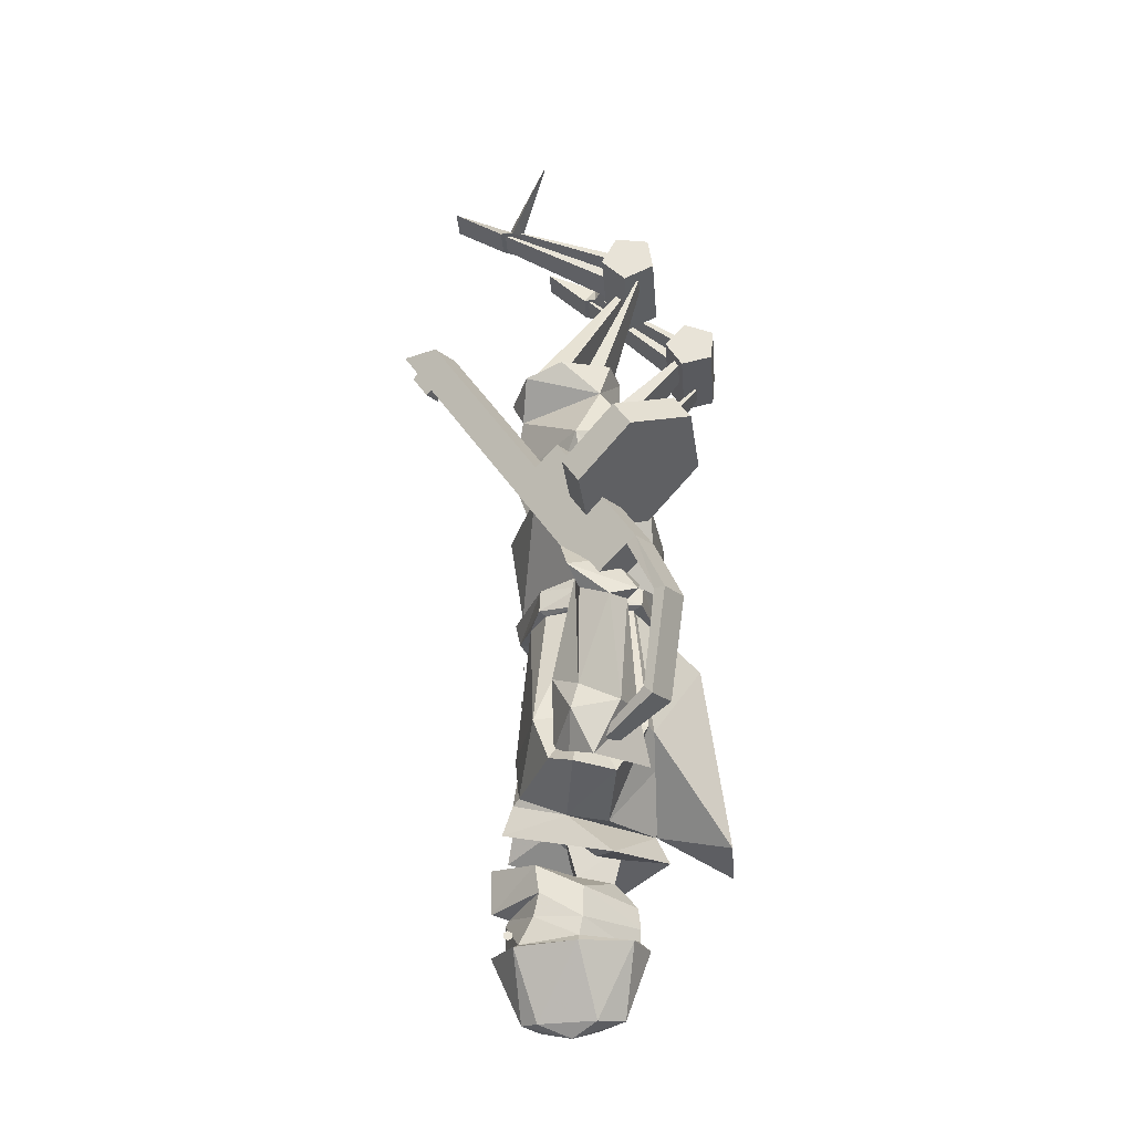
<metadata>
{"format":"obj","ext":"obj","renderer":"f3d","projection":"perspective","resolution":1024,"background":"white","views":[{"elev":-32.4,"azim":-85.5,"up":"+Z"}]}
</metadata>
<code>
o cyborg_body_Cube.001
v -36 -8.591 -213.8
v -35.11 9.774 -209
v -0.1939 21.72 -208.1
v -0.1939 -17.41 -217.2
v -26.8 1.983 -146.9
v -11.31 -18.97 -144.5
v -0.3368 -19.24 -143.9
v -30.87 14.46 -195
v -27.91 -17.09 -196.6
v -0.1939 -23.56 -200.1
v -0.1939 21.56 -197.6
v -12.62 19.86 -209.8
v -0.1347 1.132 -113.9
v -17.16 -5.253 -219.5
v -14.06 -22.4 -198.6
v -6.099 21.56 -195.2
v -40.73 2.789 -212.8
v -29.69 0.6769 -193.4
v -15.34 6.369 -216.5
v -19.59 -16.17 -147.8
v -0.1939 -20.86 -146.4
v -0.1939 22.71 -146.8
v -26.78 1.174 -150.1
v -21.22 11.82 -156.4
v -19.47 -13.18 -154.7
v -0.1939 -17 -153.2
v -0.1939 17.93 -154.1
v -12.16 17.07 -155.6
v -24.2 -0.2452 -156.3
v -22.71 13.32 -148.9
v -22.64 13.71 -155.5
v -20.53 -15.68 -153.6
v -0.1939 -19.71 -152
v -0.1939 21.32 -153.4
v -25.84 -0.4973 -155.8
v -23.09 -19.16 -122.7
v -38.16 3.979 -119.3
v -0.8832 24.41 -118.2
v -0.1939 -21.68 -121.6
v 0.02855 20.69 -144
v -11.07 21.64 -211.2
v -0.1939 12.29 -215.2
v 0.2339 -21.13 -225
v -0.1939 0.5277 -222.4
v -18.06 -6.677 -229
v -10.22 24.67 -219.7
v 35.61 -8.591 -213.8
v 34.72 9.774 -209
v 26.41 1.219 -146.3
v 10.93 -18.97 -144.5
v 30.49 14.46 -195
v 27.52 -17.09 -196.6
v 11.42 20.55 -210.6
v 16.77 -5.253 -219.5
v 13.67 -22.4 -198.6
v 5.711 21.56 -195.2
v 40.35 2.789 -212.8
v 29.3 0.6769 -193.4
v 14.95 6.369 -216.5
v 22.32 13.32 -148.9
v 19.2 -16.17 -147.8
v 26.39 1.174 -150.1
v 20.83 11.82 -156.4
v 19.08 -13.18 -154.7
v 10.93 15.84 -155
v 23.81 -0.2452 -156.3
v 22.25 13.71 -155.5
v 20.15 -15.68 -153.6
v 25.45 -0.4973 -155.8
v 21.91 -21.88 -122.8
v 26.91 18.91 -120.7
v 38.95 -0.2495 -121.1
v 15.98 -6.506 -227.3
v 8.831 24.87 -219.7
v 1.463 22.31 -127.4
v 2.811 22.21 -127.8
v 2.838 22.16 -129.2
v 1.506 22.23 -129.6
v 0.6561 22.32 -128.5
v 2.011 21.34 -137.4
v 3.36 21.24 -137.8
v 3.386 21.19 -139.2
v 2.055 21.26 -139.7
v 1.205 21.35 -138.5
v 1.808 20.35 -159.4
v 3.156 20.25 -159.9
v 3.183 20.21 -161.3
v 1.851 20.28 -161.7
v 1.002 20.36 -160.6
v 1.433 20.92 -171.2
v 2.782 20.83 -171.6
v 2.808 20.78 -173
v 1.477 20.85 -173.5
v 0.6268 20.94 -172.3
v 2.104 21.35 -184.8
v 3.452 21.25 -185.2
v 3.479 21.21 -186.6
v 2.147 21.27 -187.1
v 1.297 21.36 -185.9
v 2.549 22.06 -199.4
v 3.897 21.96 -199.8
v 3.924 21.91 -201.2
v 2.592 21.98 -201.6
v 1.742 22.07 -200.5
v -26.54 15 -119.7
v -25.43 -18.42 -197.3
v -17.52 -13.88 -154.8
v -9.64 -38.44 -225.4
v -1.281 -31.43 -165.6
v 24.61 -18.47 -197
v 19.12 -13.88 -154.8
v 10.75 -38.44 -225.4
v -0.4716 -17.71 -217.4
f 12 8 16
f 19 4 14
f 26 15 10
f 29 18 9
f 28 8 24
f 27 16 28
f 25 15 26
f 19 1 17
f 2 19 17
f 24 8 29
f 5 30 23
f 6 20 21
f 40 22 5
f 5 22 30
f 5 20 6
f 6 21 7
f 28 31 34
f 27 28 34
f 26 32 25
f 24 35 31
f 31 23 30
f 20 33 21
f 34 30 22
f 23 32 20
f 25 35 29
f 6 39 36
f 5 36 37
f 105 13 38
f 40 105 38
f 13 105 37
f 36 13 37
f 39 13 36
f 19 12 41
f 41 11 3
f 41 3 46
f 4 45 43
f 41 12 11
f 43 45 44
f 45 46 42
f 19 46 45
f 46 3 42
f 42 44 45
f 16 27 11
f 12 16 11
f 29 8 18
f 9 25 29
f 9 14 15
f 15 4 10
f 51 53 56
f 59 54 4
f 26 10 55
f 66 52 58
f 65 63 51
f 27 65 56
f 64 55 52
f 47 59 57
f 48 59 53
f 63 66 51
f 49 62 60
f 50 21 61
f 40 49 22
f 49 60 22
f 49 61 62
f 50 7 21
f 65 67 63
f 27 34 65
f 68 26 64
f 63 69 66
f 62 67 60
f 61 33 68
f 60 34 22
f 62 68 69
f 69 64 66
f 39 50 70
f 70 49 72
f 71 40 38
f 71 72 49
f 13 71 38
f 72 71 13
f 70 72 13
f 39 70 13
f 53 3 11
f 53 74 3
f 4 73 59
f 43 44 73
f 73 42 74
f 59 74 53
f 74 42 3
f 42 73 44
f 56 11 27
f 53 11 56
f 66 58 51
f 52 66 64
f 54 52 55
f 4 55 10
f 79 78 77
f 84 83 82
f 89 88 87
f 94 93 92
f 99 98 97
f 104 103 102
f 17 18 2
f 48 51 58
f 37 105 5
f 111 107 109
f 109 112 110
f 109 108 112
f 106 113 108
f 107 106 109
f 110 111 109
f 109 106 108
f 112 113 110
f 108 113 112
f 51 56 65
f 8 28 16
f 12 2 8
f 25 9 15
f 19 14 1
f 2 12 19
f 5 23 20
f 28 24 31
f 26 33 32
f 24 29 35
f 31 35 23
f 20 32 33
f 34 31 30
f 23 35 32
f 25 32 35
f 6 7 39
f 5 6 36
f 40 5 105
f 4 19 45
f 19 41 46
f 9 1 14
f 15 14 4
f 51 48 53
f 64 26 55
f 47 54 59
f 48 57 59
f 49 50 61
f 65 34 67
f 68 33 26
f 63 67 69
f 62 69 67
f 61 21 33
f 60 67 34
f 62 61 68
f 69 68 64
f 39 7 50
f 70 50 49
f 71 49 40
f 4 43 73
f 59 73 74
f 54 47 52
f 4 54 55
f 77 76 75
f 75 79 77
f 82 81 80
f 80 84 82
f 87 86 85
f 85 89 87
f 92 91 90
f 90 94 92
f 97 96 95
f 95 99 97
f 102 101 100
f 100 104 102
f 17 1 18
f 1 9 18
f 18 8 2
f 52 47 58
f 47 57 58
f 57 48 58
o cyborg_arm_r_Cube.008
v -43.55 -2.92 -212.4
v -32.62 8.586 -205.8
v -19.78 7.163 -196.9
v -27.67 -17.39 -209.2
v -55.77 -8.303 -170.7
v -49.85 1.337 -161.1
v -42.34 -1.463 -160.5
v -50.48 -12.87 -169.5
v -33.37 6.353 -179.7
v -51.88 -9.114 -157.3
v -38.34 3.944 -208.8
v -22.99 -6.387 -197.8
v -53.66 -0.04399 -167.2
v -43.1 -9.563 -163
v -45.8 0.8479 -192.5
v -38.99 8.502 -187.2
v -36.19 -14.54 -196.1
v -47.06 -10.55 -198.5
v -46.43 2.932 -200.1
v -42.53 -16 -160.4
v -58.5 2.988 -162.4
v -53.68 -15.92 -168.3
v -38.88 0.5308 -150.9
v -51.88 5.379 -151.9
v -54.63 -20.64 -155.4
v -45.55 -7.732 -163.8
v -49.93 0.8929 -121.1
v -40.85 13.8 -129.5
v -63.13 -15.84 -157.3
v -54.05 -2.941 -165.6
v -58.43 5.684 -123
v -49.35 18.59 -131.3
v -38.64 38.2 -76.18
v -47.14 42.99 -78.02
v -41.88 52.79 -76.82
v -33.38 48 -74.98
v -58.58 -9.376 -161.5
v -53.88 12.15 -127.2
v -45.37 7.362 -125.3
v -50.08 -14.17 -159.6
v -40.96 48.1 -80.87
v -36.39 45.52 -79.88
v -50.77 1.861 -140
v -51.78 -2.722 -147.3
v -71.63 3.294 -138
v -72.63 -1.288 -145.3
v -82.21 -11.38 -127.3
v -83.21 -15.97 -134.7
v -71.93 -27.5 -118.6
v -72.93 -32.08 -126
v -51.07 -28.93 -120.6
v -52.07 -33.51 -127.9
v -40.49 -14.25 -131.3
v -41.49 -18.83 -138.6
v -41.92 43.7 -87.88
v -37.36 41.13 -86.89
v -39.24 50.49 -82.61
v -34.67 47.92 -81.62
v -40.2 46.09 -89.62
v -35.63 43.52 -88.63
v -44.43 -0.904 -148
v -53.95 4.461 -150.1
v -37.53 36.34 -82.91
v -47.05 41.71 -84.98
v -44.26 48.82 -79.36
v -34.74 43.46 -77.3
v -55.79 1.708 -148.7
v -46.27 -3.658 -146.7
v -53.03 -13.32 -143.8
v -61.42 -13.41 -158.9
v -52.92 -18.2 -157
v -61.46 -20.44 -173.4
v -63.04 -23.39 -173.8
v -54.54 -28.18 -171.9
v -52.96 -25.24 -171.5
v -54.02 -16.94 -198.6
v -54.68 -19.07 -201.1
v -46.17 -23.86 -199.3
v -45.52 -21.73 -196.8
v -40.12 -2.486 -207.3
v -40.48 -3.653 -208.7
v -35.83 -6.277 -207.7
v -35.47 -5.109 -206.3
f 128 118 126
f 122 119 120
f 127 122 120
f 131 121 118
f 130 122 127
f 122 129 119
f 132 131 128
f 136 137 123
f 134 135 123
f 133 136 123
f 129 132 128
f 130 127 121
f 119 128 126
f 115 132 129
f 114 132 124
f 116 129 122
f 125 116 130
f 114 130 131
f 118 121 135
f 119 134 137
f 127 136 133
f 121 133 135
f 120 137 136
f 118 134 126
f 130 116 122
f 130 117 125
f 128 119 129
f 128 131 118
f 135 133 123
f 137 134 123
f 114 125 117
f 116 124 115
f 139 152 153
f 152 147 151
f 151 143 150
f 143 153 150
f 142 138 182
f 141 143 145
f 146 148 147
f 183 144 150
f 183 184 185
f 138 184 182
f 141 146 152
f 152 144 140
f 141 148 149
f 145 147 148
f 156 159 158
f 159 160 158
f 161 162 160
f 163 164 162
f 167 165 163
f 165 166 164
f 167 156 166
f 156 158 166
f 170 173 171
f 154 171 155
f 169 172 168
f 169 171 173
f 168 170 154
f 174 176 181
f 175 177 178
f 167 159 157
f 183 153 184
f 152 182 153
f 158 160 162
f 185 192 189
f 138 188 184
f 142 185 186
f 138 186 187
f 192 195 196
f 187 190 191
f 187 192 188
f 186 189 190
f 193 195 194
f 189 194 190
f 192 193 189
f 191 194 195
f 185 184 188
f 131 130 121
f 115 124 132
f 114 131 132
f 116 115 129
f 114 117 130
f 119 126 134
f 127 120 136
f 121 127 133
f 120 119 137
f 118 135 134
f 114 116 125
f 116 114 124
f 139 141 152
f 152 146 147
f 151 145 143
f 143 139 153
f 182 140 144
f 144 142 182
f 141 139 143
f 146 149 148
f 142 144 183
f 144 151 150
f 141 149 146
f 152 151 144
f 141 145 148
f 145 151 147
f 156 157 159
f 159 161 160
f 161 163 162
f 163 165 164
f 161 159 163
f 159 167 163
f 165 167 166
f 167 157 156
f 170 172 173
f 154 170 171
f 169 173 172
f 169 155 171
f 168 172 170
f 174 179 176
f 175 180 177
f 183 150 153
f 140 182 152
f 182 184 153
f 164 166 162
f 166 158 162
f 185 188 192
f 138 187 188
f 142 183 185
f 138 142 186
f 192 191 195
f 187 186 190
f 187 191 192
f 186 185 189
f 193 196 195
f 189 193 194
f 192 196 193
f 191 190 194
o cyborg_arm_l_Cube.009
v 30.59 -6.137 -212.9
v 27.85 10.36 -209.5
v 17.09 11.7 -200
v 24.73 -12.81 -202.6
v 48.34 1.552 -166.2
v 42.88 14.18 -160.7
v 35.05 12.42 -160.2
v 42.42 -1.899 -164.4
v 27.74 11.49 -179.1
v 43.2 5.242 -153.7
v 31.04 2.87 -211.1
v 20.05 -1.839 -198.5
v 47.01 10.65 -165.6
v 34.98 3.92 -160.1
v 41.59 4.543 -190.8
v 35.39 14.06 -188.9
v 30.45 -10.22 -190.9
v 41.91 -8.207 -193
v 43.16 4.141 -198.5
v 23.21 -0.6087 -189.6
v 30.92 2.847 -151.9
v 51.75 14.51 -161.4
v 43.81 -7.228 -159.3
v 31.04 17.57 -152.1
v 44.59 20.61 -152.9
v 54.05 -1.253 -162.5
v 47.41 18.02 -115.4
v 41.51 15.33 -155.7
v 43.42 15.67 -114.5
v 34.15 8.269 -152.6
v 43.57 11.65 -117
v 37.93 -1.517 -154.6
v 47.65 11.51 -119.3
v 47.63 -0.5017 -158.9
v 50.92 14.26 -117.7
v 49.84 9.912 -159.6
v 47.17 18.02 -111.7
v 39.7 10.37 -110.9
v 39.43 3.99 -114.1
v 45.95 5.651 -116.9
v 52.4 16.3 -114.1
v 38.18 11.89 -104.2
v 33.59 10.68 -104.8
v 32.32 8.501 -107.1
v 36.19 7.065 -107.3
v 38.48 10.36 -105.3
v 47.11 19.2 -117.7
v 43.36 16.57 -147.4
v 44.23 17.51 -117.1
v 37.82 11.33 -145.3
v 49.67 15.14 -119.9
v 48.89 12.01 -150.1
f 211 209 201
f 205 203 202
f 210 203 205
f 214 204 213
f 216 210 205
f 205 202 212
f 215 211 214
f 220 206 221
f 218 206 222
f 217 206 220
f 222 206 219
f 212 211 215
f 204 216 213
f 202 209 211
f 200 213 216
f 198 215 207
f 215 197 207
f 199 212 198
f 208 216 199
f 214 200 197
f 222 204 201
f 202 218 209
f 217 203 210
f 219 210 204
f 203 221 202
f 209 222 201
f 216 205 199
f 216 208 200
f 211 212 202
f 211 201 214
f 219 206 217
f 221 206 218
f 200 207 197
f 198 208 199
f 223 226 225
f 226 227 225
f 228 229 227
f 229 232 231
f 231 224 223
f 223 237 231
f 235 241 240
f 225 233 223
f 227 236 235
f 231 236 229
f 227 234 225
f 239 241 242
f 234 238 233
f 236 242 241
f 234 240 239
f 233 242 237
f 244 245 243
f 247 244 243
f 214 201 204
f 204 210 216
f 198 212 215
f 215 214 197
f 199 205 212
f 214 213 200
f 222 219 204
f 202 221 218
f 217 220 203
f 219 217 210
f 203 220 221
f 209 218 222
f 200 198 207
f 198 200 208
f 223 224 226
f 226 228 227
f 228 230 229
f 229 230 232
f 231 232 224
f 223 233 237
f 235 236 241
f 225 234 233
f 227 229 236
f 231 237 236
f 227 235 234
f 242 238 239
f 239 240 241
f 234 239 238
f 236 237 242
f 234 235 240
f 233 238 242
f 244 246 245
f 247 248 244
o cyborg_head_Cube.012
v 0 -8.4 -219.5
v 9.495 7.441 -219.9
v -9.495 7.441 -219.9
v 0 -5.732 -230.6
v -6.177 4.347 -230.8
v 6.177 4.347 -230.8
v 0 -12.04 -238
v -13.43 1.935 -236.6
v -12.15 15.3 -229.5
v 0 -12.71 -244.2
v -15.1 2.119 -246
v 0 23.44 -240.3
v -13.85 14 -238.3
v -16.18 3.007 -251.8
v -0.2979 24.02 -251.1
v -12.38 19.54 -252.7
v 0.5199 -12.01 -251.3
v 0 24.36 -242.3
v -13.09 15.52 -245
v -7.705 22.91 -246.5
v -6.497 22.95 -247.2
v -6.497 22.93 -248.6
v -7.704 22.88 -249.3
v -8.912 22.85 -248.6
v -8.913 22.86 -247.2
v 0 28.55 -225.5
v 0 28.24 -238.6
v -7.72 22.9 -246.5
v -7.727 24.11 -247.2
v -7.712 24.11 -248.6
v -7.689 22.9 -249.3
v -7.683 21.69 -248.6
v -7.698 21.69 -247.2
v 13.43 1.935 -236.6
v 12.15 15.3 -229.5
v 15.1 2.119 -246
v 13.85 14 -238.3
v 16.18 3.007 -251.8
v 12.38 19.54 -252.7
v 13.09 15.52 -245
v 7.705 22.91 -246.5
v 6.497 22.95 -247.2
v 6.497 22.93 -248.6
v 7.704 22.88 -249.3
v 8.912 22.85 -248.6
v 8.913 22.86 -247.2
v 7.72 22.9 -246.5
v 7.727 24.11 -247.2
v 7.712 24.11 -248.6
v 7.689 22.9 -249.3
v 7.683 21.69 -248.6
v 7.698 21.69 -247.2
v 0 -15.29 -250.6
v -12.1 -11.42 -252.3
v 0 28.21 -251.3
v -14.75 20.7 -254.1
v -0.01302 6.119 -274.5
v -16.18 3.007 -251.8
v 0 23.99 -250.4
v -12.38 19.54 -252.7
v 0.2434 -12.17 -247.7
v -17.91 3.234 -253.9
v -3.538 15.16 -271.5
v 0 19.73 -270.6
v -4.854 -0.9707 -271.4
v 0.2444 -8.229 -270
v 12.1 -11.42 -252.3
v 14.75 20.7 -254.1
v 16.18 3.007 -251.8
v 12.38 19.54 -252.7
v 17.91 3.234 -253.9
v 3.538 15.16 -271.5
v 5.313 -0.8813 -270.8
f 249 251 253
f 249 253 252
f 250 253 251
f 252 256 255
f 253 254 257
f 256 258 255
f 260 267 261
f 258 259 265
f 275 257 274
f 256 253 257
f 256 261 259
f 259 267 262
f 264 266 263
f 267 264 262
f 267 266 264
f 272 273 268
f 260 261 275
f 257 254 274
f 265 259 262
f 280 281 276
f 249 254 250
f 249 252 254
f 252 282 254
f 258 282 255
f 260 288 266
f 258 265 284
f 283 275 274
f 282 283 254
f 285 282 284
f 288 284 286
f 287 263 266
f 288 286 287
f 288 287 266
f 293 292 291
f 260 275 285
f 283 274 254
f 265 286 284
f 299 298 297
f 308 303 304
f 302 310 313
f 306 310 302
f 309 302 301
f 304 312 311
f 302 314 301
f 305 313 311
f 310 308 304
f 311 312 305
f 314 313 305
f 311 310 304
f 318 303 307
f 315 321 319
f 317 315 319
f 309 315 317
f 316 312 303
f 314 315 301
f 305 320 321
f 319 318 317
f 320 305 312
f 314 305 321
f 320 319 321
f 250 254 253
f 252 253 256
f 256 259 258
f 260 266 267
f 275 261 257
f 256 257 261
f 259 261 267
f 268 269 272
f 269 270 272
f 270 271 272
f 276 277 280
f 277 278 280
f 278 279 280
f 252 255 282
f 258 284 282
f 260 285 288
f 283 285 275
f 285 283 282
f 288 285 284
f 291 290 293
f 290 289 293
f 289 294 293
f 297 296 299
f 296 295 299
f 295 300 299
f 308 307 303
f 309 306 302
f 304 303 312
f 302 313 314
f 310 306 308
f 311 313 310
f 318 316 303
f 309 301 315
f 316 320 312
f 314 321 315
f 319 316 318
f 320 316 319
o cyborg_leg_l_Cube.014
v 18.23 17.7 -119.5
v 32.71 -11.45 -84.03
v 9.394 9.242 -86.66
v 15.7 -14.94 -90.95
v 22.95 12.38 -80.96
v 21.65 -0.9677 -67.44
v 32.99 8.456 -72.37
v 20.2 13.84 -72.08
v 9.081 9.957 -72.26
v 11.24 -11.81 -75.27
v 21.14 -19.44 -74.41
v 30.93 -17.06 -73.97
v 20.01 -16.26 -101.8
v 17.17 19.69 -96.41
v 32.94 -19.01 -101.5
v 38.62 -0.7597 -99.43
v 3.372 0.819 -117.7
v 7.551 -1.991 -82.63
v 36.05 -2.91 -71.63
v 7.123 -2.86 -72.21
v 18.36 -12.21 -124.5
v 5.212 12.94 -118.1
v 31.67 2.201 -124.8
v 6.797 -11.64 -122.9
v 25 -12.62 -125.1
v 12.69 -31.26 -38.33
v 11.84 -0.7415 -74.68
v 12.69 -29.59 -37.54
v 11.51 6.689 -71.77
v 20.72 -31.26 -38.33
v 31.68 -0.7415 -74.68
v 20.72 -29.59 -37.54
v 31.35 6.689 -71.77
v 25.8 -35.65 -40.24
v 12.9 -14.03 -75.13
v 25.8 -35.35 -40.2
v 12.9 -9.473 -73.41
v 30.14 -35.65 -40.24
v 30.63 -14.03 -75.13
v 30.14 -35.35 -40.2
v 30.63 -9.473 -73.41
v 18.12 0.8613 -8.652
v 16.91 -30.84 -37.11
v 18.12 1.944 -8.617
v 16.91 -26.68 -37.81
v 25.56 0.8613 -8.652
v 26.61 -30.84 -37.11
v 25.56 1.944 -8.617
v 26.61 -26.68 -37.81
v 20.27 -1.817 -5.859
v 15.09 -36.68 -33.98
v 20.27 -1.632 -5.985
v 15.09 -32.87 -34.45
v 23.41 -1.817 -5.859
v 28.43 -36.68 -33.98
v 23.41 -1.632 -5.985
v 28.43 -32.87 -34.45
v 26.76 2.913 -8.632
v 17.95 2.913 -8.632
v 9.124 -24.16 -35.73
v 34.12 -24.16 -35.73
v 9.124 -30.66 -28.24
v 34.12 -30.66 -28.24
v 9.124 -39.79 -32.11
v 34.12 -39.79 -32.11
v 9.124 -38.93 -41.99
v 34.12 -38.93 -41.99
v 9.124 -29.27 -44.23
v 34.12 -29.27 -44.23
v 19.85 -0.8421 -2.66
v 14.35 -3.376 -7.051
v 29.51 -3.556 -7.132
v 16.19 -0.8962 -9.588
v 27.06 -0.8962 -9.588
v 21.79 -3.873 -7.753
v 40.81 -15.07 1.282
v 38.74 -14.76 1.42
v 3.67 -13.78 1.123
v 5.101 -13.38 1.372
v 18.04 14.95 3.357
v 26.86 14.95 3.357
f 341 330 327
f 329 328 327
f 337 336 323
f 337 326 335
f 334 323 336
f 333 332 327
f 332 331 327
f 330 329 327
f 340 333 327
f 323 333 340
f 326 330 324
f 325 331 332
f 323 332 333
f 326 328 329
f 339 330 341
f 346 334 336
f 338 324 339
f 322 337 335
f 346 337 344
f 342 345 334
f 343 335 324
f 338 334 345
f 339 331 325
f 323 340 328
f 328 340 327
f 334 339 325
f 331 341 327
f 324 335 326
f 348 349 347
f 350 353 349
f 353 352 351
f 351 348 347
f 356 357 355
f 357 362 361
f 361 360 359
f 360 355 359
f 363 366 365
f 365 370 369
f 370 367 369
f 368 363 367
f 371 374 373
f 373 378 377
f 378 375 377
f 376 371 375
f 391 395 393
f 382 383 381
f 392 391 399
f 384 385 383
f 395 380 394
f 386 387 385
f 384 388 386
f 391 380 401
f 388 389 387
f 391 394 380
f 392 396 394
f 389 382 381
f 381 387 389
f 395 396 393
f 393 398 397
f 391 397 398
f 391 400 399
f 392 400 396
f 391 396 400
f 401 402 391
f 379 401 380
f 379 391 402
f 397 391 393
f 398 396 391
f 394 396 395
f 344 342 346
f 322 343 338
f 387 383 385
f 388 382 390
f 337 323 326
f 334 325 323
f 326 329 330
f 323 325 332
f 326 323 328
f 339 324 330
f 346 342 334
f 338 343 324
f 322 344 337
f 346 336 337
f 343 322 335
f 338 339 334
f 339 341 331
f 348 350 349
f 350 354 353
f 353 354 352
f 351 352 348
f 356 358 357
f 357 358 362
f 361 362 360
f 360 356 355
f 363 364 366
f 365 366 370
f 370 368 367
f 368 364 363
f 371 372 374
f 373 374 378
f 378 376 375
f 376 372 371
f 391 379 395
f 382 384 383
f 384 386 385
f 395 379 380
f 386 388 387
f 388 390 389
f 391 392 394
f 389 390 382
f 381 383 387
f 393 396 398
f 392 399 400
f 379 402 401
f 344 322 342
f 345 342 338
f 342 322 338
f 388 384 382
o cyborg_leg_r_Cube.016
v -18.5 15.14 -127.8
v -32.98 -4.949 -86.59
v -9.666 14.56 -93.96
v -15.97 -9.956 -92.51
v -23.22 18.94 -89.15
v -21.92 9.104 -72.9
v -33.26 17.12 -79.88
v -20.47 22.43 -80.86
v -9.352 18.61 -80.13
v -11.51 -3.267 -77.98
v -21.42 -10.48 -75.37
v -31.2 -8.067 -75.5
v -20.28 -13.77 -102.7
v -17.44 22.45 -105.9
v -33.22 -16.37 -101.8
v -38.89 1.857 -104.1
v -3.644 -0.8628 -122.2
v -7.823 4.572 -87.43
v -36.32 6.24 -76.52
v -7.395 6.154 -77.09
v -18.63 -15.12 -125.8
v -5.484 10.83 -125.4
v -31.94 -1.17 -129.4
v -7.069 -14.2 -124.4
v -25.27 -15.66 -126.3
v -12.96 -13.58 -37.53
v -12.11 7.637 -80
v -12.96 -11.76 -37.15
v -11.78 15.54 -78.89
v -20.99 -13.58 -37.53
v -31.95 7.637 -80
v -20.99 -11.76 -37.15
v -31.62 15.54 -78.89
v -26.07 -18.29 -38.36
v -13.17 -5.395 -77.34
v -26.07 -17.99 -38.4
v -13.17 -0.5577 -76.72
v -30.41 -18.29 -38.36
v -30.9 -5.395 -77.34
v -30.41 -17.99 -38.4
v -30.9 -0.5577 -76.72
v -18.39 24.57 -16.15
v -17.18 -12.89 -36.45
v -18.39 25.63 -16.37
v -17.18 -9 -38.09
v -25.83 24.57 -16.15
v -26.89 -12.89 -36.45
v -25.83 25.63 -16.37
v -26.89 -9 -38.09
v -20.54 22.62 -12.81
v -15.36 -17.83 -32.04
v -20.54 22.77 -12.98
v -15.36 -14.24 -33.39
v -23.68 22.62 -12.81
v -28.7 -17.83 -32.04
v -23.68 22.77 -12.98
v -28.7 -14.24 -33.39
v -27.03 26.57 -16.61
v -18.22 26.57 -16.61
v -9.396 -6.067 -36.66
v -34.39 -6.067 -36.66
v -9.396 -10.64 -27.86
v -34.39 -10.64 -27.86
v -9.396 -20.42 -29.5
v -34.39 -20.42 -29.5
v -9.396 -21.89 -39.3
v -34.39 -21.89 -39.3
v -9.396 -13.02 -43.73
v -34.39 -13.02 -43.73
v -20.12 24.31 -9.926
v -14.62 20.82 -13.61
v -29.78 20.63 -13.64
v -16.46 22.64 -16.65
v -27.33 22.64 -16.65
v -22.06 20.18 -14.17
v -41.08 11.39 -2.781
v -39.01 11.72 -2.718
v -3.942 12.61 -3.236
v -5.373 13.06 -3.087
v -18.31 41.07 -7.752
v -27.13 41.07 -7.752
f 422 408 411
f 410 408 409
f 418 404 417
f 418 416 407
f 415 417 404
f 414 408 413
f 413 408 412
f 411 408 410
f 421 408 414
f 404 421 414
f 407 405 411
f 406 413 412
f 404 414 413
f 407 410 409
f 420 422 411
f 427 417 415
f 419 420 405
f 403 416 418
f 427 425 418
f 423 415 426
f 424 405 416
f 419 426 415
f 420 406 412
f 404 409 421
f 409 408 421
f 415 406 420
f 412 408 422
f 405 407 416
f 429 428 430
f 431 430 434
f 434 432 433
f 432 428 429
f 437 436 438
f 438 442 443
f 442 440 441
f 441 440 436
f 444 446 447
f 446 450 451
f 451 450 448
f 449 448 444
f 452 454 455
f 454 458 459
f 459 458 456
f 457 456 452
f 472 474 476
f 463 462 464
f 473 480 472
f 465 464 466
f 476 475 461
f 467 466 468
f 465 467 469
f 472 482 461
f 469 468 470
f 472 461 475
f 473 475 477
f 470 462 463
f 464 462 470
f 476 474 477
f 474 478 479
f 472 479 478
f 472 480 481
f 473 477 481
f 472 481 477
f 482 472 483
f 460 461 482
f 460 483 472
f 478 474 472
f 479 472 477
f 475 476 477
f 425 427 423
f 403 419 424
f 468 466 464
f 465 469 471
f 418 407 404
f 415 404 406
f 407 411 410
f 404 413 406
f 407 409 404
f 420 411 405
f 427 415 423
f 419 405 424
f 403 418 425
f 427 418 417
f 424 416 403
f 419 415 420
f 420 412 422
f 429 430 431
f 431 434 435
f 434 433 435
f 432 429 433
f 437 438 439
f 438 443 439
f 442 441 443
f 441 436 437
f 444 447 445
f 446 451 447
f 451 448 449
f 449 444 445
f 452 455 453
f 454 459 455
f 459 456 457
f 457 452 453
f 472 476 460
f 463 464 465
f 465 466 467
f 476 461 460
f 467 468 469
f 469 470 471
f 472 475 473
f 470 463 471
f 464 470 468
f 474 479 477
f 473 481 480
f 460 482 483
f 425 423 403
f 426 419 423
f 423 419 403
f 465 471 463

</code>
